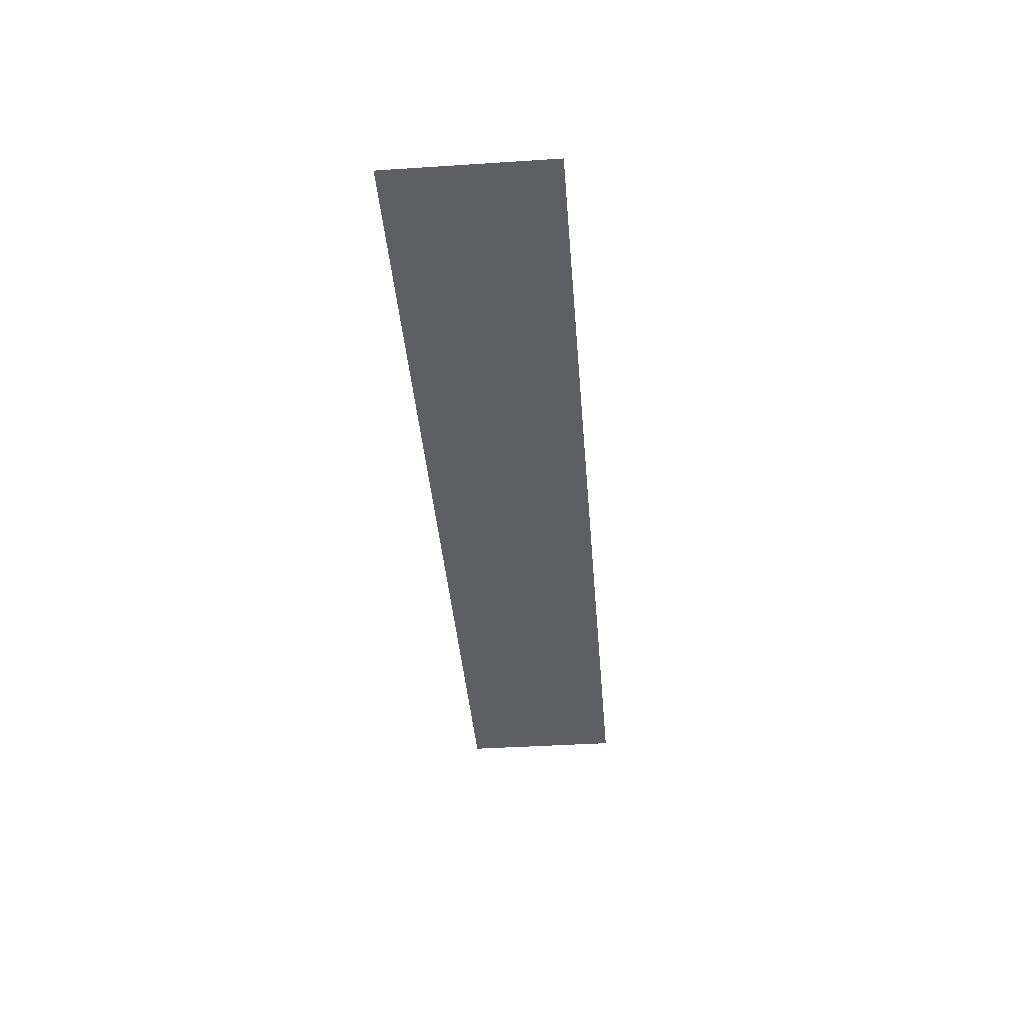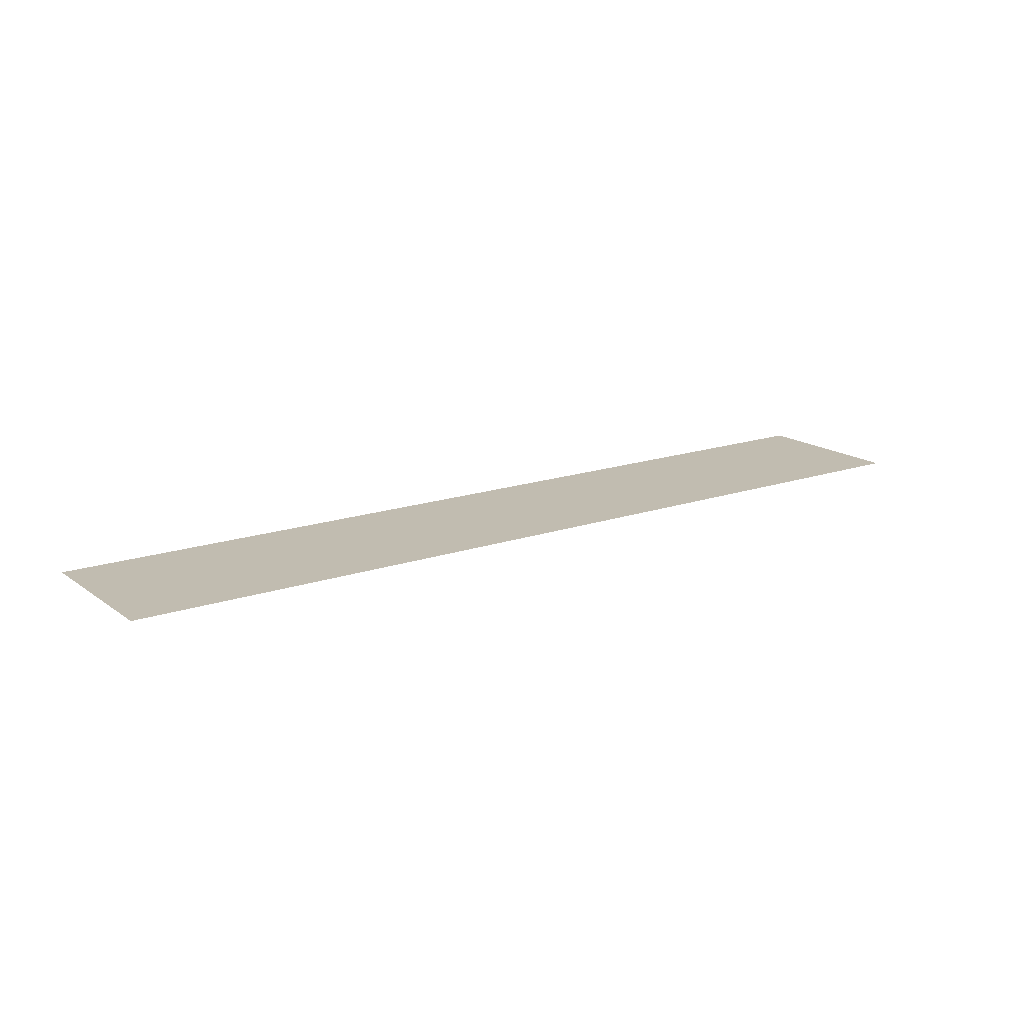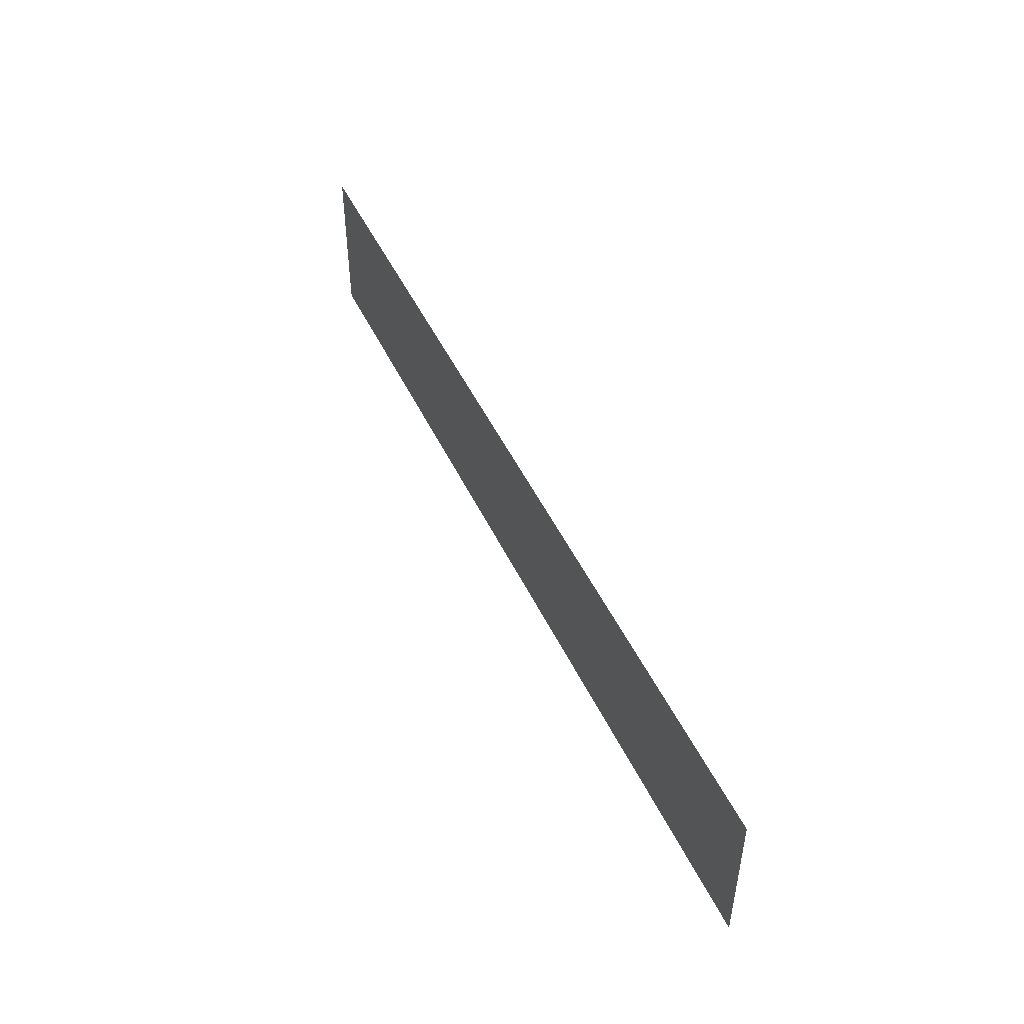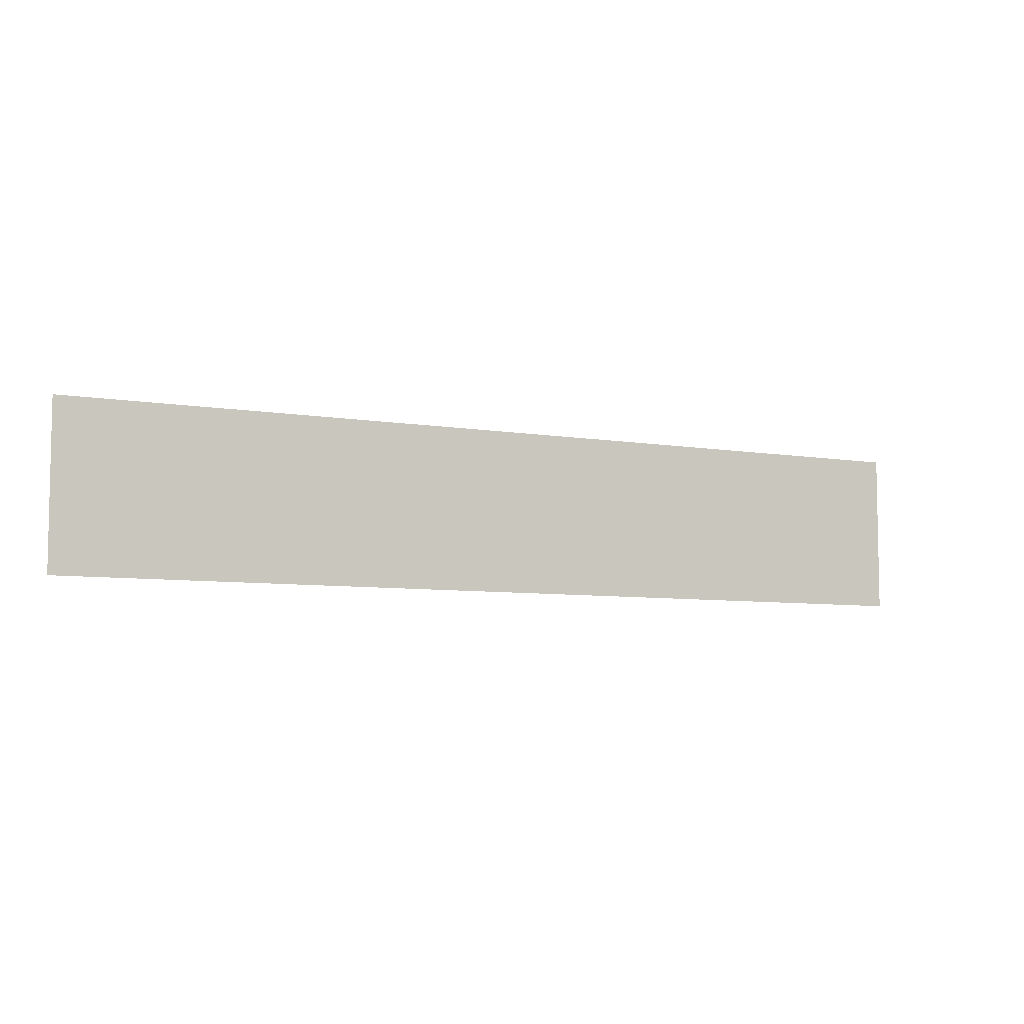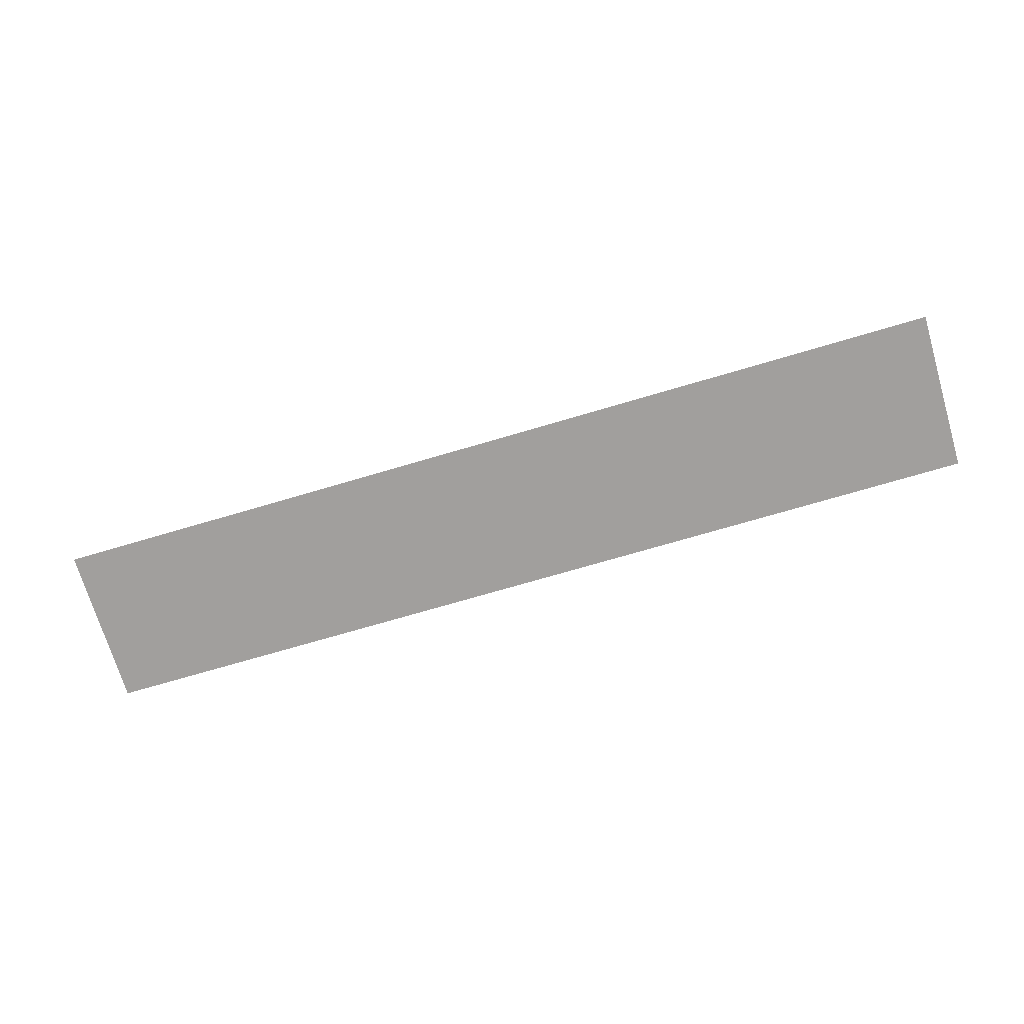
<metadata>
{"format":"obj","ext":"obj","renderer":"f3d","projection":"perspective","resolution":1024,"background":"white","views":[{"elev":-39.8,"azim":-85.4,"up":"+Z"},{"elev":16.6,"azim":-35.1,"up":"+Z"},{"elev":48.1,"azim":65.5,"up":"+Y"},{"elev":-6.7,"azim":-27.3,"up":"+Y"},{"elev":-71.5,"azim":16.5,"up":"+Z"}]}
</metadata>
<code>
o #ID890
v 0.2503 -0.5506 -0.01127
v -0.2792 -0.4577 -0.01127
v 0.2503 -0.4577 -0.01127
v -0.2792 -0.5506 -0.01127
v -0.2792 -0.5506 -0.01127
v 0.2503 -0.5506 -0.01127
v -0.2792 -0.4577 -0.01127
v 0.2503 -0.4577 -0.01127
f 1 2 3
f 2 1 4
f 5 6 7
f 8 7 6

</code>
